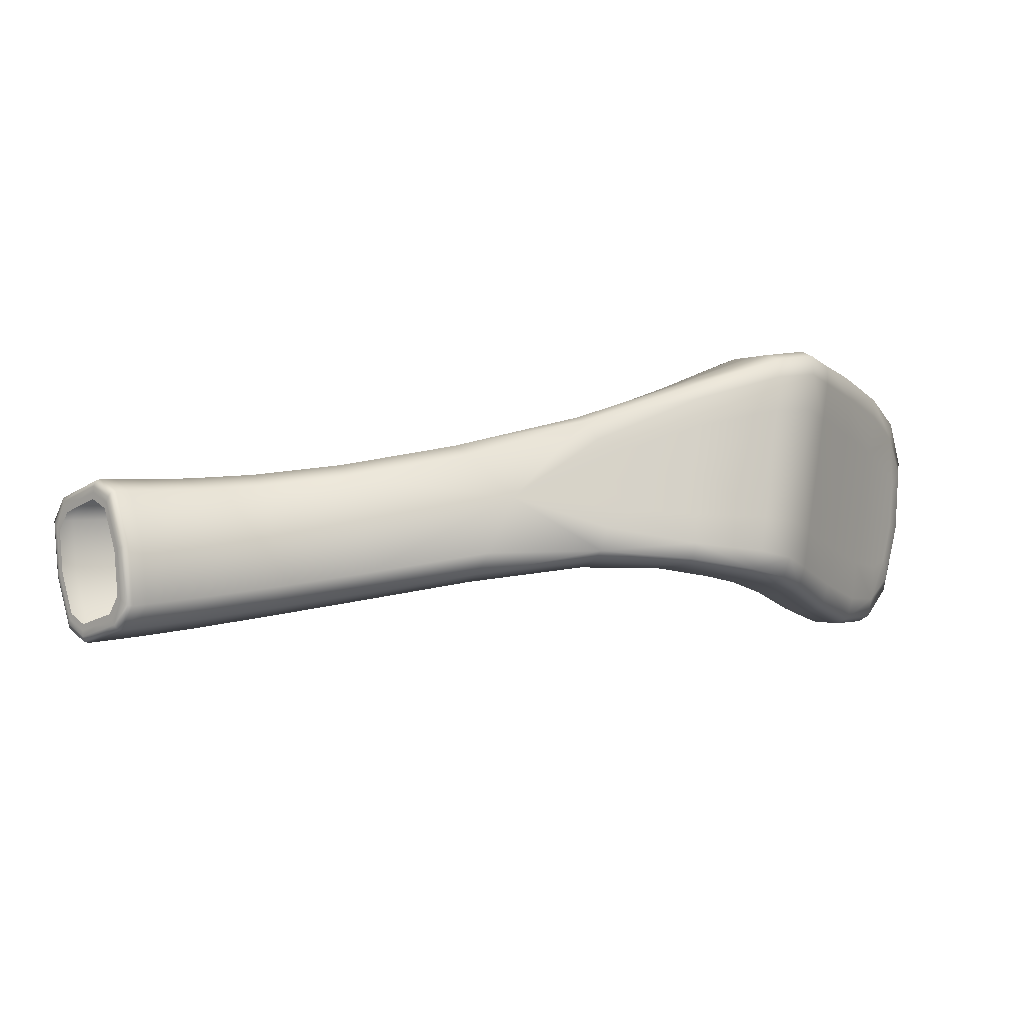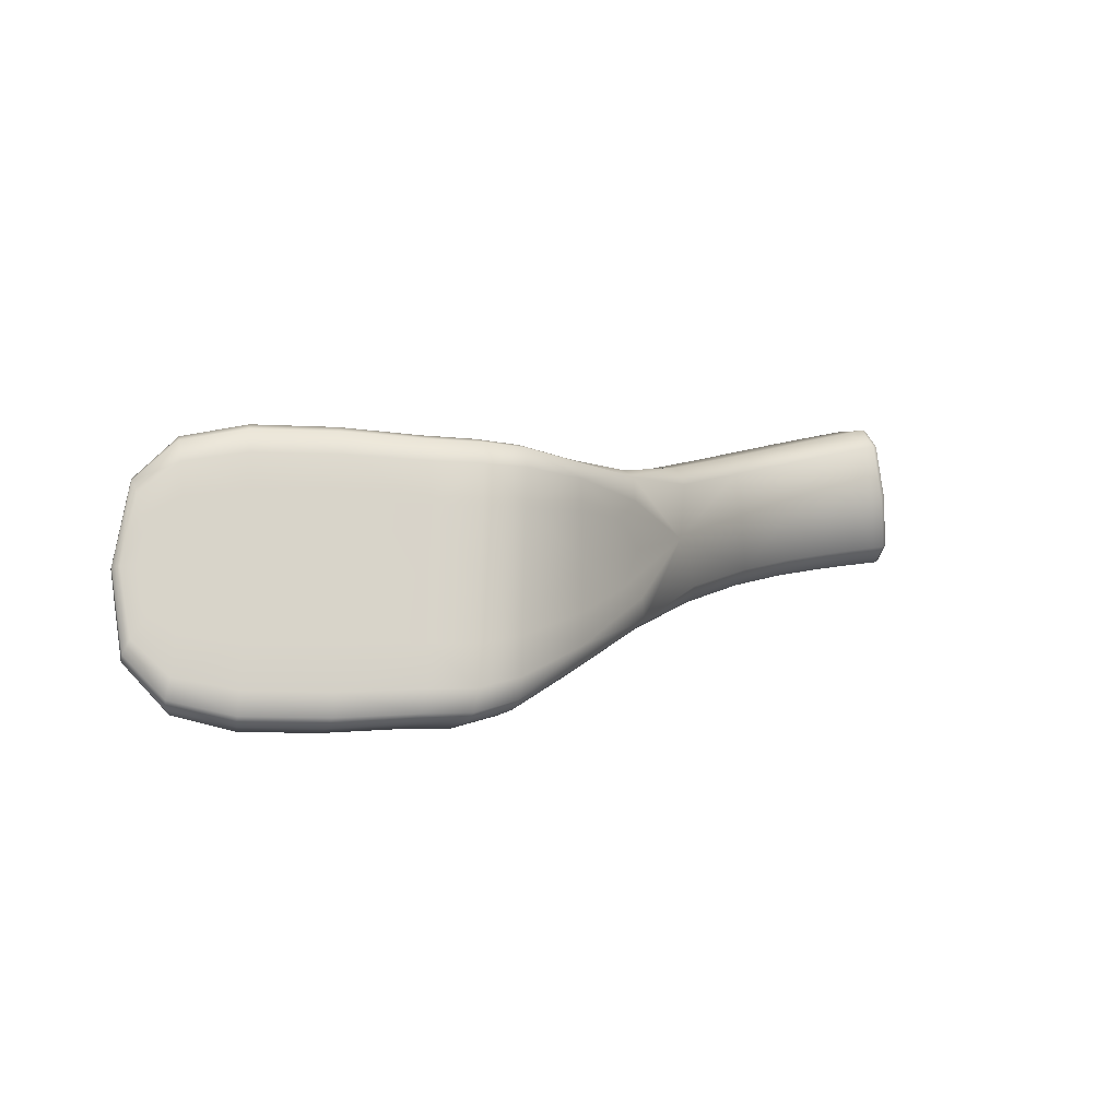
<metadata>
{"format":"obj","ext":"obj","renderer":"f3d","projection":"perspective","resolution":1024,"background":"white","views":[{"elev":78.5,"azim":-176.1,"up":"+Z"},{"elev":-8.4,"azim":-64.7,"up":"+Y"}]}
</metadata>
<code>
o #ID99
v 0.7576 0.1182 -0.2677
v 0.7699 0.1095 -0.2664
v 0.8015 0.1174 -0.2641
v 0.736 0.1013 -0.2714
v 0.7602 0.09538 -0.2677
v 0.7673 0.1254 -0.2664
v 0.7355 0.1176 -0.2714
v 0.7725 0.0935 -0.2664
v 0.7691 0.1339 -0.2677
v 0.7351 0.128 -0.2714
v 0.7365 0.08495 -0.2714
v 0.7097 0.1151 -0.2786
v 0.7369 0.07457 -0.2714
v 0.7776 0.08664 -0.2677
v 0.8088 0.1378 -0.2653
v 0.7073 0.075 -0.2784
v 0.7085 0.09507 -0.2785
v 0.8177 0.103 -0.2653
v 0.736 0.1335 -0.2728
v 0.8516 0.1486 -0.2621
v 0.8123 0.1449 -0.27
v 0.7105 0.1279 -0.2786
v 0.6961 0.09306 -0.2871
v 0.7381 0.06898 -0.2728
v 0.8242 0.09854 -0.27
v 0.8605 0.1142 -0.2621
v 0.739 0.1353 -0.277
v 0.7123 0.1346 -0.2801
v 0.8527 0.1305 -0.2604
v 0.7711 0.1369 -0.2721
v 0.7065 0.06224 -0.2783
v 0.699 0.1279 -0.2876
v 0.6979 0.1144 -0.2874
v 0.7074 0.0553 -0.2797
v 0.7412 0.06707 -0.277
v 0.7807 0.08454 -0.2721
v 0.8527 0.155 -0.2674
v 0.8848 0.1388 -0.2529
v 0.7733 0.1372 -0.2779
v 0.6932 0.05819 -0.2866
v 0.6943 0.07174 -0.2868
v 0.6904 0.1148 -0.3018
v 0.8645 0.1091 -0.2674
v 0.783 0.08484 -0.2779
v 0.7166 0.1366 -0.2843
v 0.8822 0.1632 -0.2607
v 0.8549 0.1556 -0.2746
v 0.8811 0.1567 -0.2549
v 0.814 0.1453 -0.2765
v 0.6869 0.07162 -0.3006
v 0.7009 0.1351 -0.2892
v 0.6887 0.09323 -0.3012
v 0.7114 0.0527 -0.2839
v 0.8667 0.1097 -0.2746
v 0.8943 0.1162 -0.2607
v 0.8259 0.09897 -0.2765
v 0.8902 0.1213 -0.2549
v 0.722 0.1362 -0.2898
v 0.7047 0.1371 -0.2936
v 0.743 0.1353 -0.2825
v 0.9008 0.1624 -0.2464
v 0.8157 0.1457 -0.283
v 0.6938 0.05081 -0.2879
v 0.6931 0.1358 -0.3038
v 0.6916 0.1286 -0.3022
v 0.676 0.09356 -0.325
v 0.6972 0.04801 -0.2922
v 0.7168 0.05228 -0.2895
v 0.7452 0.067 -0.2825
v 0.8276 0.0994 -0.283
v 0.9102 0.1258 -0.2464
v 0.7468 0.1352 -0.288
v 0.8857 0.164 -0.2686
v 0.9042 0.1438 -0.2444
v 0.7755 0.1375 -0.2838
v 0.6861 0.05041 -0.3015
v 0.6858 0.05788 -0.3003
v 0.6789 0.1304 -0.3261
v 0.6778 0.1161 -0.3256
v 0.749 0.06694 -0.288
v 0.8978 0.1171 -0.2686
v 0.7851 0.08514 -0.2838
v 0.7094 0.1366 -0.2993
v 0.9081 0.1706 -0.2607
v 0.8893 0.1649 -0.2766
v 0.903 0.1694 -0.2525
v 0.857 0.1561 -0.2819
v 0.9172 0.1471 -0.2372
v 0.7767 0.1351 -0.2883
v 0.673 0.05678 -0.3238
v 0.6741 0.07108 -0.3243
v 0.696 0.1379 -0.308
v 0.6643 0.1165 -0.3503
v 0.7019 0.04752 -0.2979
v 0.9013 0.1181 -0.2766
v 0.9205 0.1221 -0.2607
v 0.8688 0.1102 -0.2819
v 0.9155 0.1207 -0.2525
v 0.7852 0.08748 -0.2883
v 0.714 0.1361 -0.3048
v 0.6996 0.1375 -0.3135
v 0.7271 0.1358 -0.2952
v 0.917 0.1738 -0.2451
v 0.8592 0.1506 -0.2873
v 0.9139 0.1664 -0.2392
v 0.8146 0.1393 -0.2878
v 0.6886 0.04762 -0.3056
v 0.6606 0.07142 -0.3489
v 0.6834 0.1401 -0.3306
v 0.6805 0.1379 -0.3274
v 0.6625 0.09394 -0.3495
v 0.6922 0.04717 -0.311
v 0.7065 0.04704 -0.3035
v 0.7219 0.05188 -0.2948
v 0.868 0.1161 -0.2873
v 0.9299 0.1237 -0.2451
v 0.8235 0.1045 -0.2878
v 0.9236 0.1287 -0.2392
v 0.7309 0.1345 -0.2991
v 0.7498 0.1341 -0.2921
v 0.9133 0.1718 -0.269
v 0.9218 0.1688 -0.234
v 0.808 0.1191 -0.2891
v 0.6758 0.04615 -0.3277
v 0.6733 0.04902 -0.3246
v 0.6667 0.1384 -0.3522
v 0.6653 0.1308 -0.351
v 0.6528 0.09423 -0.3661
v 0.7257 0.05257 -0.2988
v 0.7517 0.06802 -0.2921
v 0.9257 0.1236 -0.269
v 0.9317 0.1303 -0.234
v 0.7032 0.137 -0.3188
v 0.7511 0.1307 -0.2935
v 0.9297 0.1767 -0.2611
v 0.9188 0.1667 -0.2753
v 0.9234 0.1752 -0.2531
v 0.8935 0.1597 -0.2825
v 0.925 0.1491 -0.2321
v 0.7761 0.1273 -0.2896
v 0.6595 0.04932 -0.3495
v 0.6593 0.05709 -0.3487
v 0.687 0.1397 -0.3348
v 0.6546 0.1275 -0.3686
v 0.6542 0.1146 -0.3671
v 0.6959 0.04673 -0.3164
v 0.7523 0.07134 -0.2935
v 0.928 0.1306 -0.2753
v 0.9425 0.1272 -0.2611
v 0.9025 0.1247 -0.2825
v 0.9361 0.1254 -0.2531
v 0.7812 0.09394 -0.2896
v 0.7059 0.1358 -0.3227
v 0.6907 0.1393 -0.3389
v 0.7173 0.1348 -0.3089
v 0.9326 0.1781 -0.2472
v 0.8989 0.1424 -0.2845
v 0.9255 0.1765 -0.2397
v 0.8613 0.1328 -0.289
v 0.9289 0.1501 -0.2296
v 0.7682 0.1206 -0.2906
v 0.6794 0.04572 -0.3319
v 0.6492 0.06102 -0.3666
v 0.6509 0.07392 -0.3658
v 0.674 0.1402 -0.3573
v 0.6699 0.1406 -0.3545
v 0.649 0.1096 -0.3748
v 0.683 0.0453 -0.336
v 0.6986 0.04735 -0.3203
v 0.71 0.04762 -0.3075
v 0.9456 0.1274 -0.2472
v 0.9386 0.1254 -0.2397
v 0.7706 0.09454 -0.2906
v 0.7182 0.1319 -0.3102
v 0.732 0.1314 -0.3004
v 0.9361 0.1717 -0.2672
v 0.9295 0.1778 -0.237
v 0.9257 0.17 -0.2315
v 0.7787 0.1106 -0.2896
v 0.6663 0.04604 -0.3544
v 0.6623 0.04646 -0.3516
v 0.6465 0.07919 -0.3738
v 0.6587 0.1363 -0.3727
v 0.6555 0.1343 -0.3705
v 0.6465 0.09443 -0.3763
v 0.7114 0.05032 -0.3089
v 0.7271 0.05543 -0.3001
v 0.9456 0.1347 -0.2672
v 0.9428 0.1262 -0.237
v 0.9357 0.1311 -0.2315
v 0.6933 0.138 -0.342
v 0.7314 0.12 -0.3004
v 0.7515 0.1211 -0.2935
v 0.9466 0.1747 -0.2604
v 0.9425 0.1536 -0.2692
v 0.9397 0.1798 -0.2547
v 0.9247 0.149 -0.2774
v 0.9275 0.1701 -0.2308
v 0.7517 0.101 -0.2935
v 0.6518 0.05141 -0.3701
v 0.649 0.05402 -0.3681
v 0.678 0.1398 -0.3601
v 0.6474 0.1212 -0.3816
v 0.6472 0.1167 -0.3789
v 0.6432 0.09453 -0.3817
v 0.6859 0.04597 -0.3391
v 0.7278 0.06689 -0.3001
v 0.7519 0.08099 -0.2935
v 0.9563 0.1371 -0.2604
v 0.9526 0.1293 -0.2547
v 0.9373 0.1319 -0.2308
v 0.694 0.1349 -0.3429
v 0.6811 0.1385 -0.3621
v 0.7065 0.1328 -0.324
v 0.9441 0.1811 -0.2516
v 0.9368 0.1794 -0.2444
v 0.9306 0.1505 -0.229
v 0.6704 0.04562 -0.3572
v 0.6431 0.06758 -0.3799
v 0.6436 0.07227 -0.3775
v 0.6672 0.1355 -0.3773
v 0.6629 0.1359 -0.375
v 0.6736 0.0463 -0.3593
v 0.687 0.04884 -0.3402
v 0.6998 0.0501 -0.3217
v 0.9571 0.1303 -0.2516
v 0.95 0.1283 -0.2444
v 0.7055 0.1206 -0.3236
v 0.7172 0.1198 -0.31
v 0.9532 0.1563 -0.2622
v 0.9383 0.1793 -0.2434
v 0.9312 0.1777 -0.2363
v 0.932 0.1509 -0.2297
v 0.6603 0.05058 -0.3747
v 0.6561 0.05099 -0.3724
v 0.6547 0.122 -0.3862
v 0.6504 0.1224 -0.384
v 0.7008 0.06234 -0.322
v 0.7124 0.06239 -0.3091
v 0.9512 0.1291 -0.2434
v 0.9442 0.1271 -0.2363
v 0.682 0.1354 -0.3625
v 0.7148 0.09111 -0.3095
v 0.7296 0.09344 -0.3002
v 0.9577 0.1575 -0.2589
v 0.9511 0.176 -0.2571
v 0.9326 0.1762 -0.2364
v 0.9291 0.1692 -0.2314
v 0.6501 0.06532 -0.3845
v 0.6458 0.06574 -0.3822
v 0.6706 0.1343 -0.3787
v 0.6457 0.09416 -0.387
v 0.6429 0.09447 -0.3846
v 0.6751 0.04917 -0.3598
v 0.9608 0.1381 -0.2571
v 0.9447 0.129 -0.2364
v 0.9383 0.1335 -0.2314
v 0.6812 0.1226 -0.3618
v 0.672 0.1315 -0.3782
v 0.693 0.1222 -0.3425
v 0.9521 0.1759 -0.2557
v 0.9453 0.1809 -0.2505
v 0.9304 0.1679 -0.2323
v 0.6638 0.05115 -0.3762
v 0.6626 0.1207 -0.3896
v 0.659 0.1216 -0.3885
v 0.6657 0.05371 -0.3758
v 0.6762 0.06193 -0.36
v 0.6881 0.06158 -0.3406
v 0.9616 0.1387 -0.2557
v 0.9581 0.131 -0.2505
v 0.9388 0.1352 -0.2323
v 0.6905 0.09187 -0.3416
v 0.7032 0.09145 -0.3228
v 0.9458 0.1793 -0.2497
v 0.9392 0.1777 -0.2431
v 0.9331 0.1512 -0.2308
v 0.6581 0.06517 -0.3879
v 0.6544 0.0649 -0.3868
v 0.6544 0.09332 -0.3915
v 0.6501 0.09374 -0.3893
v 0.9577 0.1327 -0.2497
v 0.9513 0.1309 -0.2431
v 0.6717 0.1199 -0.3768
v 0.9585 0.1577 -0.2574
v 0.9397 0.1759 -0.2432
v 0.9336 0.1745 -0.237
v 0.9338 0.1514 -0.2315
v 0.6646 0.1188 -0.3883
v 0.6673 0.06521 -0.3751
v 0.9508 0.1328 -0.2432
v 0.9448 0.1311 -0.237
v 0.6697 0.09257 -0.3756
v 0.6663 0.1121 -0.3843
v 0.6788 0.09228 -0.3608
v 0.9582 0.1576 -0.2563
v 0.9521 0.1746 -0.2547
v 0.9343 0.1733 -0.2373
v 0.9312 0.1672 -0.2329
v 0.6604 0.06683 -0.3867
v 0.6603 0.09285 -0.391
v 0.658 0.09299 -0.3925
v 0.6632 0.07334 -0.3831
v 0.961 0.1398 -0.2547
v 0.9448 0.1324 -0.2373
v 0.9392 0.1363 -0.2329
v 0.9517 0.173 -0.2539
v 0.9458 0.1773 -0.2493
v 0.9318 0.1667 -0.2334
v 0.9599 0.1411 -0.2539
v 0.9568 0.1345 -0.2493
v 0.9394 0.137 -0.2334
v 0.6635 0.09276 -0.3858
v 0.9458 0.176 -0.249
v 0.9401 0.1747 -0.2432
v 0.9343 0.1515 -0.232
v 0.9562 0.1356 -0.249
v 0.9505 0.134 -0.2432
v 0.9574 0.1574 -0.2555
v 0.9403 0.1738 -0.2432
v 0.9347 0.1725 -0.2376
v 0.9503 0.1348 -0.2432
v 0.9448 0.1333 -0.2376
v 0.9568 0.1573 -0.2548
v 0.9515 0.172 -0.2534
v 0.9592 0.1418 -0.2534
v 0.9512 0.1712 -0.253
v 0.9458 0.1751 -0.2488
v 0.9586 0.1423 -0.253
v 0.9558 0.1364 -0.2488
v 0.9563 0.1571 -0.2544
f 1 2 3
f 1 4 2
f 3 2 5
f 6 1 3
f 2 4 5
f 1 7 4
f 3 5 8
f 9 6 3
f 10 1 6
f 4 11 5
f 10 7 1
f 7 12 4
f 5 13 8
f 3 8 14
f 9 10 6
f 15 9 3
f 4 16 11
f 5 11 13
f 10 12 7
f 12 17 4
f 8 13 14
f 3 14 18
f 9 19 10
f 20 15 3
f 21 9 15
f 11 16 13
f 4 17 16
f 10 22 12
f 12 23 17
f 14 13 24
f 18 14 25
f 3 18 26
f 9 27 19
f 28 10 19
f 20 21 15
f 20 3 29
f 21 30 9
f 16 31 13
f 17 23 16
f 28 22 10
f 32 12 22
f 12 33 23
f 13 34 24
f 14 24 35
f 26 18 25
f 25 14 36
f 29 3 26
f 27 28 19
f 30 27 9
f 37 21 20
f 20 29 38
f 21 39 30
f 16 40 31
f 13 31 34
f 23 41 16
f 28 32 22
f 32 33 12
f 42 23 33
f 35 24 34
f 36 14 35
f 26 25 43
f 25 36 44
f 38 29 26
f 27 45 28
f 39 27 30
f 46 37 20
f 47 21 37
f 48 20 38
f 49 39 21
f 31 40 34
f 16 41 40
f 50 41 23
f 51 32 28
f 42 33 32
f 42 52 23
f 35 34 53
f 44 36 35
f 54 43 25
f 55 26 43
f 56 25 44
f 38 26 57
f 27 58 45
f 45 59 28
f 39 60 27
f 46 47 37
f 46 20 48
f 47 49 21
f 61 48 38
f 62 39 49
f 40 63 34
f 50 40 41
f 52 50 23
f 28 59 51
f 64 32 51
f 65 42 32
f 66 52 42
f 53 34 67
f 35 53 68
f 44 35 69
f 55 43 54
f 54 25 56
f 55 57 26
f 70 56 44
f 38 57 71
f 58 59 45
f 60 58 27
f 39 72 60
f 73 47 46
f 61 46 48
f 47 62 49
f 61 38 74
f 62 75 39
f 76 63 40
f 34 63 67
f 50 77 40
f 66 50 52
f 59 64 51
f 64 65 32
f 78 42 65
f 79 66 42
f 68 53 67
f 69 35 68
f 44 69 80
f 81 55 54
f 54 56 70
f 71 57 55
f 70 44 82
f 74 38 71
f 58 83 59
f 72 58 60
f 75 72 39
f 84 73 46
f 85 47 73
f 86 46 61
f 87 62 47
f 61 74 88
f 62 89 75
f 67 63 76
f 76 40 77
f 90 77 50
f 66 91 50
f 59 92 64
f 78 65 64
f 78 79 42
f 93 66 79
f 68 67 94
f 80 69 68
f 82 44 80
f 95 81 54
f 96 55 81
f 97 54 70
f 98 71 55
f 70 82 99
f 88 74 71
f 58 100 83
f 83 101 59
f 72 102 58
f 89 72 75
f 84 85 73
f 84 46 86
f 85 87 47
f 103 86 61
f 87 104 62
f 105 61 88
f 62 106 89
f 67 76 107
f 90 76 77
f 91 90 50
f 108 91 66
f 59 101 92
f 92 109 64
f 110 78 64
f 93 79 78
f 93 111 66
f 94 67 112
f 68 94 113
f 80 68 114
f 99 82 80
f 96 81 95
f 95 54 97
f 96 98 55
f 115 97 70
f 116 71 98
f 117 70 99
f 88 71 118
f 100 101 83
f 102 100 58
f 72 119 102
f 89 120 72
f 121 85 84
f 103 84 86
f 85 104 87
f 103 61 105
f 104 106 62
f 122 105 88
f 106 123 89
f 107 76 124
f 67 107 112
f 125 76 90
f 108 90 91
f 111 108 66
f 101 109 92
f 64 109 110
f 126 78 110
f 127 93 78
f 128 111 93
f 113 94 112
f 114 68 113
f 80 114 129
f 99 80 130
f 131 96 95
f 95 97 115
f 116 98 96
f 115 70 117
f 116 118 71
f 123 117 99
f 88 118 132
f 100 133 101
f 119 100 102
f 120 119 72
f 89 134 120
f 135 121 84
f 136 85 121
f 137 84 103
f 138 104 85
f 122 103 105
f 104 123 106
f 122 88 139
f 89 123 140
f 112 107 124
f 76 125 124
f 141 125 90
f 108 142 90
f 128 108 111
f 101 143 109
f 109 126 110
f 126 127 78
f 144 93 127
f 145 128 93
f 113 112 146
f 129 114 113
f 130 80 129
f 99 130 147
f 148 131 95
f 149 96 131
f 150 95 115
f 151 116 96
f 123 115 117
f 132 118 116
f 123 99 152
f 139 88 132
f 100 153 133
f 133 154 101
f 119 155 100
f 119 120 134
f 89 140 134
f 135 136 121
f 135 84 137
f 136 138 85
f 156 137 103
f 138 157 104
f 158 103 122
f 104 159 123
f 122 139 160
f 140 123 161
f 112 124 162
f 124 125 141
f 141 90 142
f 163 142 108
f 128 164 108
f 101 154 143
f 143 165 109
f 109 166 126
f 144 127 126
f 144 145 93
f 167 128 145
f 146 112 168
f 113 146 169
f 129 113 170
f 147 130 129
f 152 99 147
f 149 131 148
f 148 95 150
f 149 151 96
f 157 150 115
f 171 116 151
f 159 115 123
f 172 132 116
f 123 152 173
f 160 139 132
f 153 154 133
f 155 153 100
f 155 119 174
f 119 134 175
f 134 140 161
f 176 136 135
f 156 135 137
f 136 157 138
f 156 103 158
f 104 157 159
f 177 158 122
f 178 122 160
f 161 123 179
f 162 124 180
f 112 162 168
f 124 141 181
f 163 141 142
f 163 108 164
f 182 164 128
f 154 165 143
f 109 165 166
f 166 183 126
f 184 144 126
f 167 145 144
f 185 128 167
f 169 146 168
f 170 113 169
f 129 170 186
f 147 129 187
f 173 152 147
f 188 149 148
f 157 148 150
f 171 151 149
f 157 115 159
f 171 172 116
f 189 132 172
f 123 173 179
f 160 132 190
f 153 191 154
f 153 155 174
f 119 175 174
f 175 134 192
f 134 161 193
f 194 176 135
f 176 195 136
f 196 135 156
f 136 197 157
f 156 158 177
f 177 122 178
f 198 178 160
f 161 179 199
f 168 162 180
f 124 181 180
f 181 141 200
f 201 141 163
f 182 163 164
f 185 182 128
f 154 202 165
f 165 183 166
f 126 183 184
f 203 144 184
f 204 167 144
f 205 185 167
f 169 168 206
f 169 186 170
f 187 129 186
f 147 187 207
f 173 147 208
f 195 188 148
f 209 149 188
f 197 148 157
f 210 171 149
f 171 189 172
f 189 190 132
f 179 173 199
f 160 190 211
f 212 191 153
f 191 213 154
f 214 153 174
f 174 175 192
f 134 193 192
f 193 161 199
f 194 195 176
f 194 135 196
f 136 195 197
f 215 196 156
f 216 156 177
f 177 178 198
f 198 160 217
f 168 180 218
f 180 181 200
f 141 201 200
f 219 201 163
f 220 163 182
f 205 182 185
f 154 213 202
f 202 221 165
f 165 222 183
f 183 203 184
f 203 204 144
f 205 167 204
f 206 168 223
f 224 169 206
f 225 186 169
f 207 187 186
f 208 147 207
f 199 173 208
f 195 209 188
f 195 148 197
f 209 210 149
f 226 171 210
f 227 189 171
f 211 190 189
f 217 160 211
f 213 191 212
f 212 153 214
f 214 174 228
f 174 192 229
f 193 199 192
f 194 230 195
f 194 196 215
f 215 156 216
f 231 216 177
f 177 198 232
f 198 217 233
f 218 180 234
f 168 218 223
f 180 200 235
f 219 200 201
f 219 163 220
f 205 220 182
f 213 221 202
f 165 221 222
f 222 236 183
f 183 237 203
f 205 204 203
f 223 224 206
f 224 225 169
f 238 186 225
f 207 186 239
f 199 208 207
f 230 209 195
f 226 210 209
f 226 227 171
f 240 189 227
f 211 189 241
f 233 217 211
f 242 213 212
f 212 214 228
f 228 174 229
f 192 243 229
f 192 199 244
f 194 245 230
f 246 194 215
f 215 216 231
f 231 177 232
f 232 198 247
f 198 233 248
f 223 218 234
f 180 235 234
f 235 200 249
f 250 200 219
f 205 219 220
f 213 251 221
f 221 236 222
f 183 236 237
f 237 252 203
f 253 205 203
f 254 224 223
f 224 238 225
f 238 239 186
f 243 207 239
f 199 207 244
f 245 209 230
f 255 226 209
f 226 240 227
f 240 241 189
f 211 241 256
f 233 211 257
f 242 212 258
f 259 213 242
f 212 228 260
f 228 229 243
f 192 244 243
f 246 245 194
f 261 246 215
f 262 215 231
f 231 232 247
f 247 198 248
f 248 233 263
f 223 234 264
f 234 235 249
f 200 250 249
f 252 250 219
f 253 219 205
f 251 213 259
f 221 251 265
f 221 266 236
f 237 236 252
f 203 252 253
f 267 254 223
f 268 224 254
f 269 238 224
f 238 243 239
f 244 207 243
f 245 255 209
f 255 270 226
f 271 240 226
f 240 256 241
f 257 211 256
f 233 257 272
f 259 242 258
f 258 212 260
f 260 228 273
f 228 243 274
f 245 246 261
f 261 215 262
f 262 231 275
f 231 247 276
f 247 248 263
f 263 233 277
f 278 264 234
f 264 267 223
f 234 249 279
f 252 249 250
f 253 252 219
f 251 259 265
f 221 265 266
f 236 266 280
f 236 281 252
f 267 268 254
f 268 269 224
f 273 238 269
f 274 243 238
f 245 270 255
f 270 271 226
f 271 282 240
f 240 283 256
f 272 257 256
f 277 233 272
f 259 258 284
f 258 260 273
f 273 228 274
f 245 261 285
f 261 262 275
f 231 276 275
f 276 247 286
f 247 263 287
f 263 277 288
f 278 267 264
f 278 234 279
f 280 279 249
f 252 281 249
f 259 289 265
f 266 265 280
f 236 280 281
f 267 290 268
f 268 273 269
f 273 274 238
f 245 285 270
f 270 282 271
f 282 283 240
f 291 256 283
f 272 256 292
f 288 277 272
f 284 258 293
f 294 259 284
f 258 273 295
f 285 261 296
f 261 275 297
f 275 276 286
f 247 287 286
f 287 263 298
f 263 288 299
f 300 267 278
f 280 278 279
f 281 280 249
f 289 259 294
f 265 289 301
f 265 302 280
f 303 290 267
f 293 268 290
f 295 273 268
f 285 296 270
f 270 304 282
f 291 283 282
f 291 292 256
f 272 292 305
f 288 272 306
f 294 284 293
f 293 258 295
f 296 261 297
f 275 307 297
f 275 286 308
f 286 287 298
f 298 263 299
f 299 288 309
f 301 300 278
f 300 303 267
f 280 302 278
f 301 289 294
f 265 301 302
f 303 293 290
f 293 295 268
f 296 304 270
f 310 282 304
f 311 291 282
f 291 305 292
f 306 272 305
f 288 306 312
f 313 294 293
f 297 307 296
f 275 308 307
f 308 286 314
f 286 298 315
f 298 299 309
f 309 288 316
f 301 303 300
f 302 301 278
f 301 294 313
f 313 293 303
f 296 310 304
f 310 311 282
f 317 291 311
f 318 305 291
f 312 306 305
f 316 288 312
f 307 319 296
f 308 314 307
f 314 286 315
f 315 298 320
f 298 309 321
f 301 313 303
f 296 319 310
f 310 317 311
f 317 318 291
f 322 305 318
f 312 305 323
f 307 324 319
f 314 325 307
f 314 315 320
f 320 298 321
f 319 324 310
f 326 317 310
f 317 322 318
f 322 323 305
f 307 325 324
f 314 327 325
f 314 320 328
f 324 326 310
f 329 317 326
f 330 322 317
f 325 327 324
f 314 328 327
f 324 329 326
f 329 330 317
f 327 331 324
f 324 331 329

</code>
